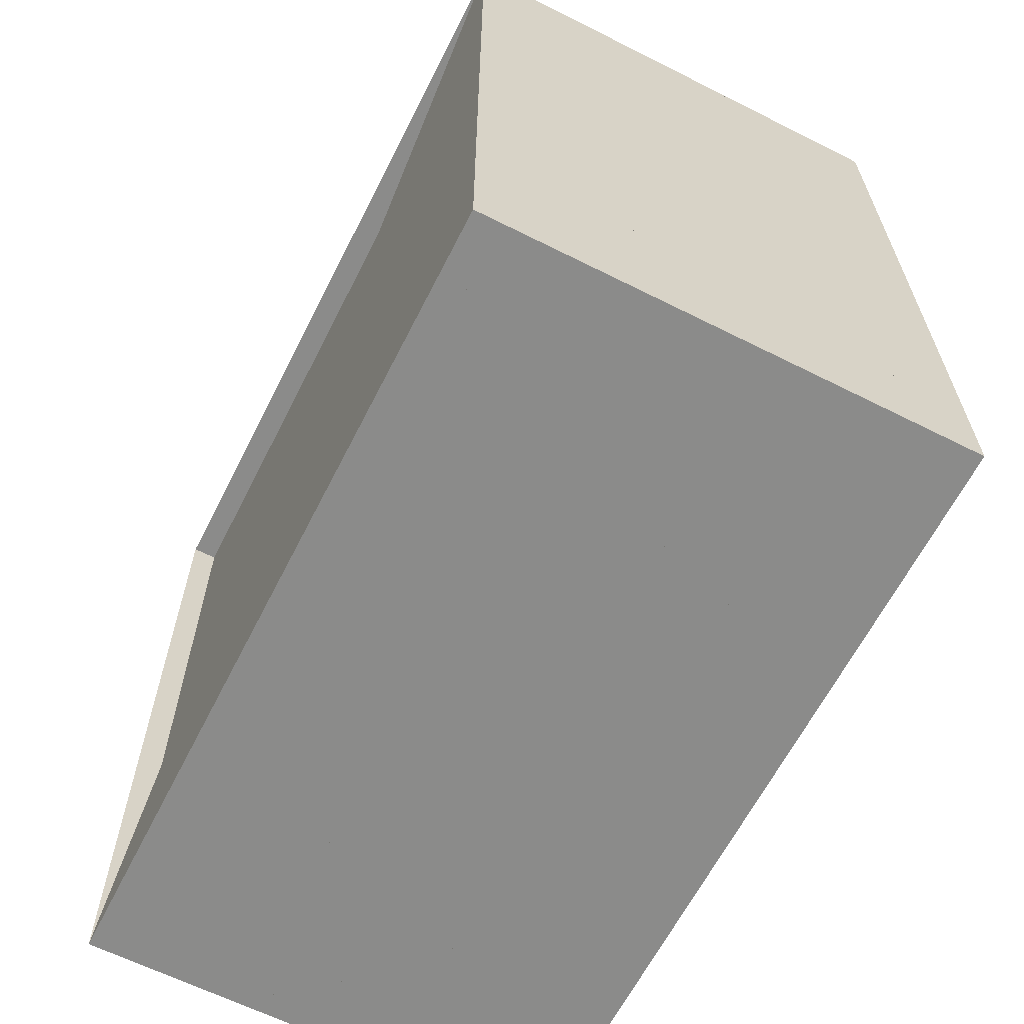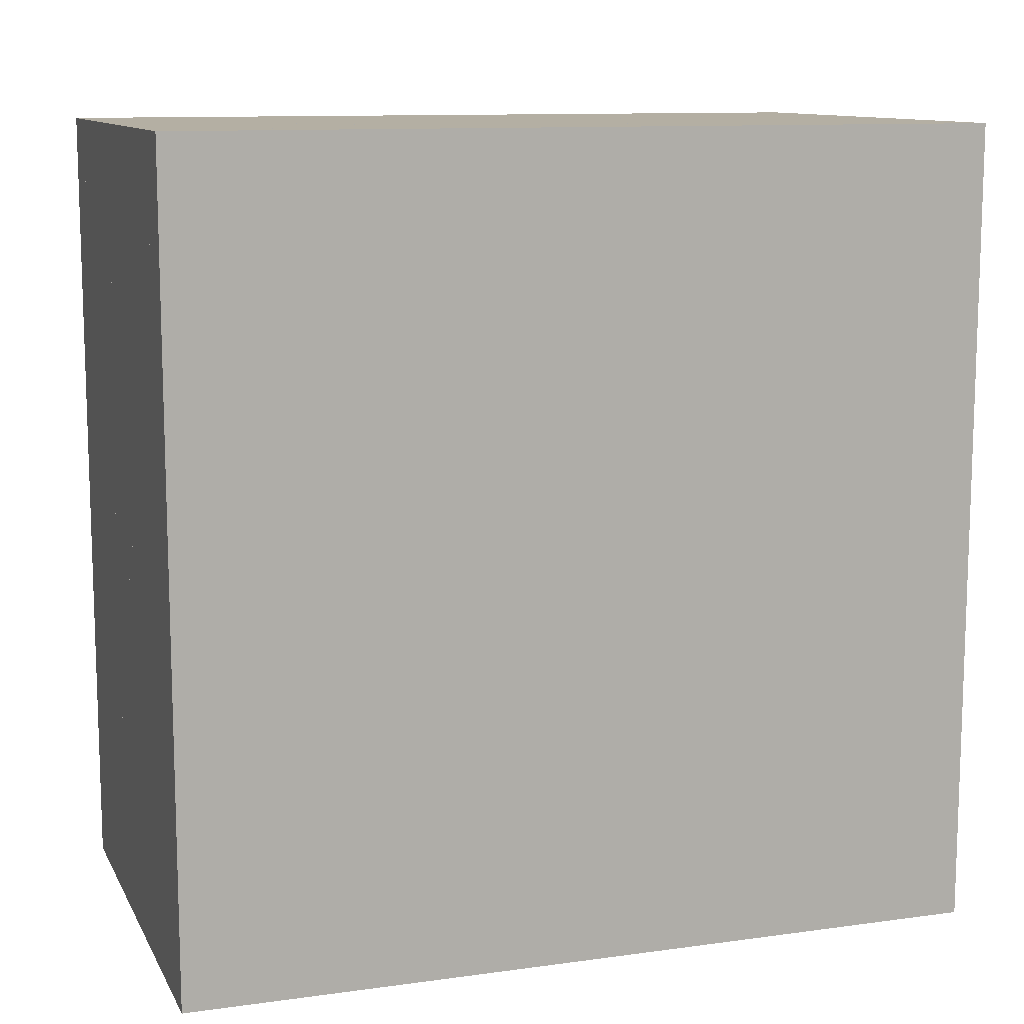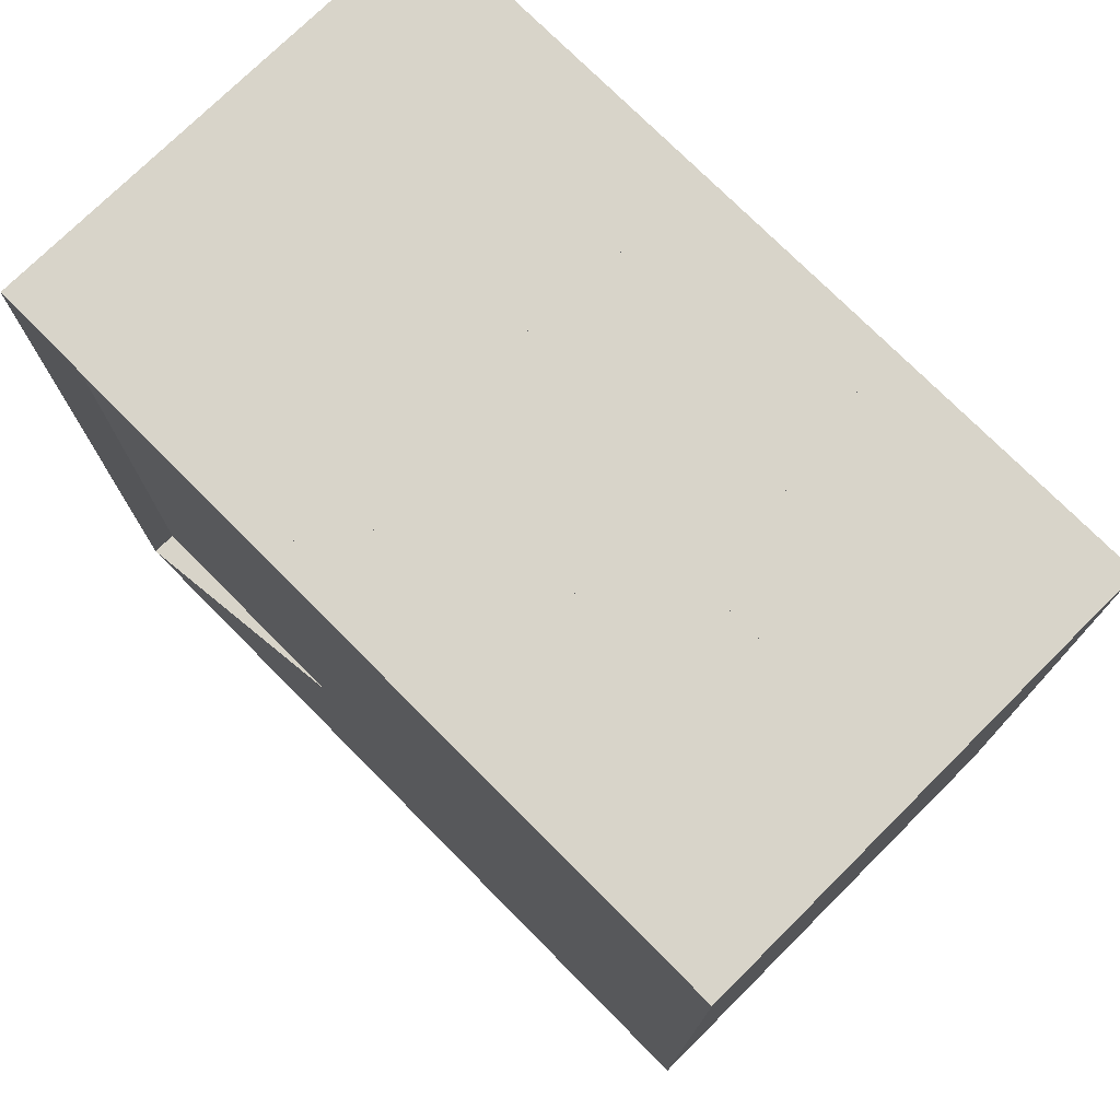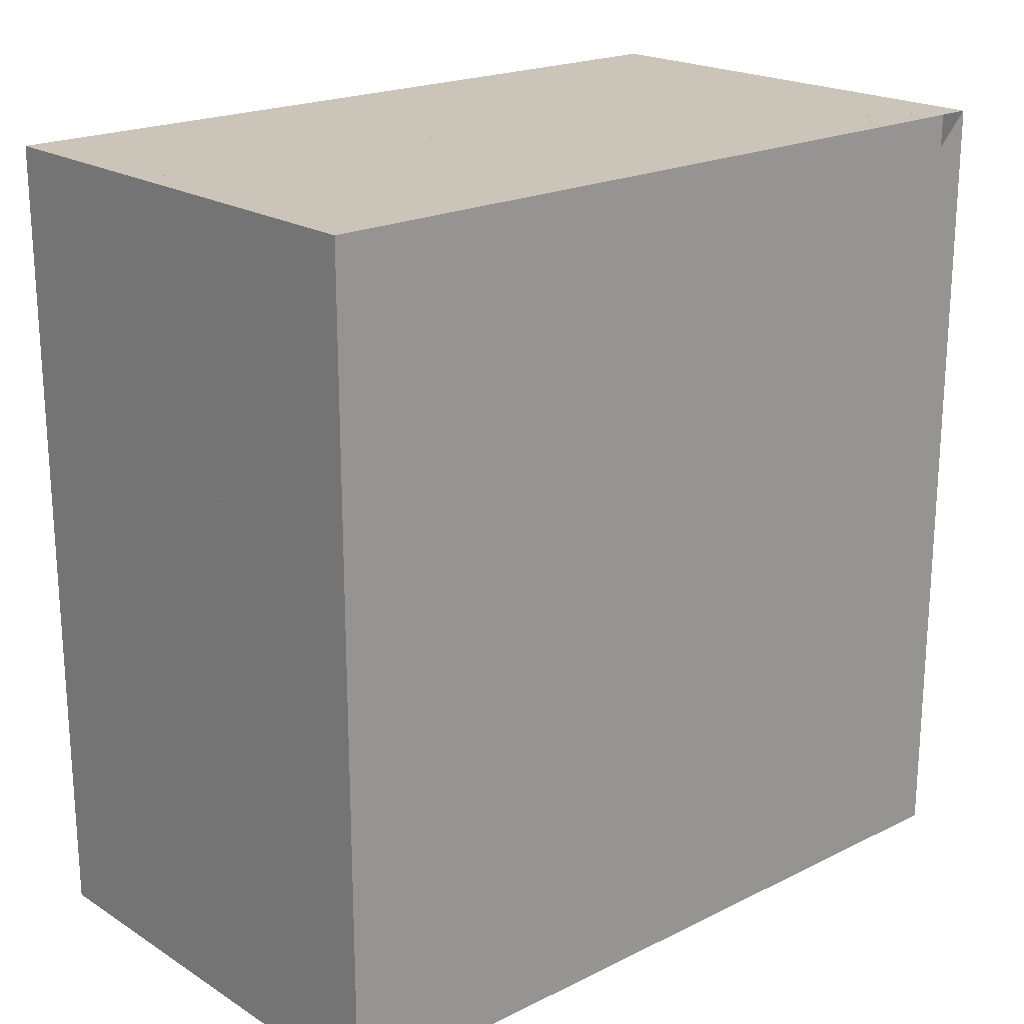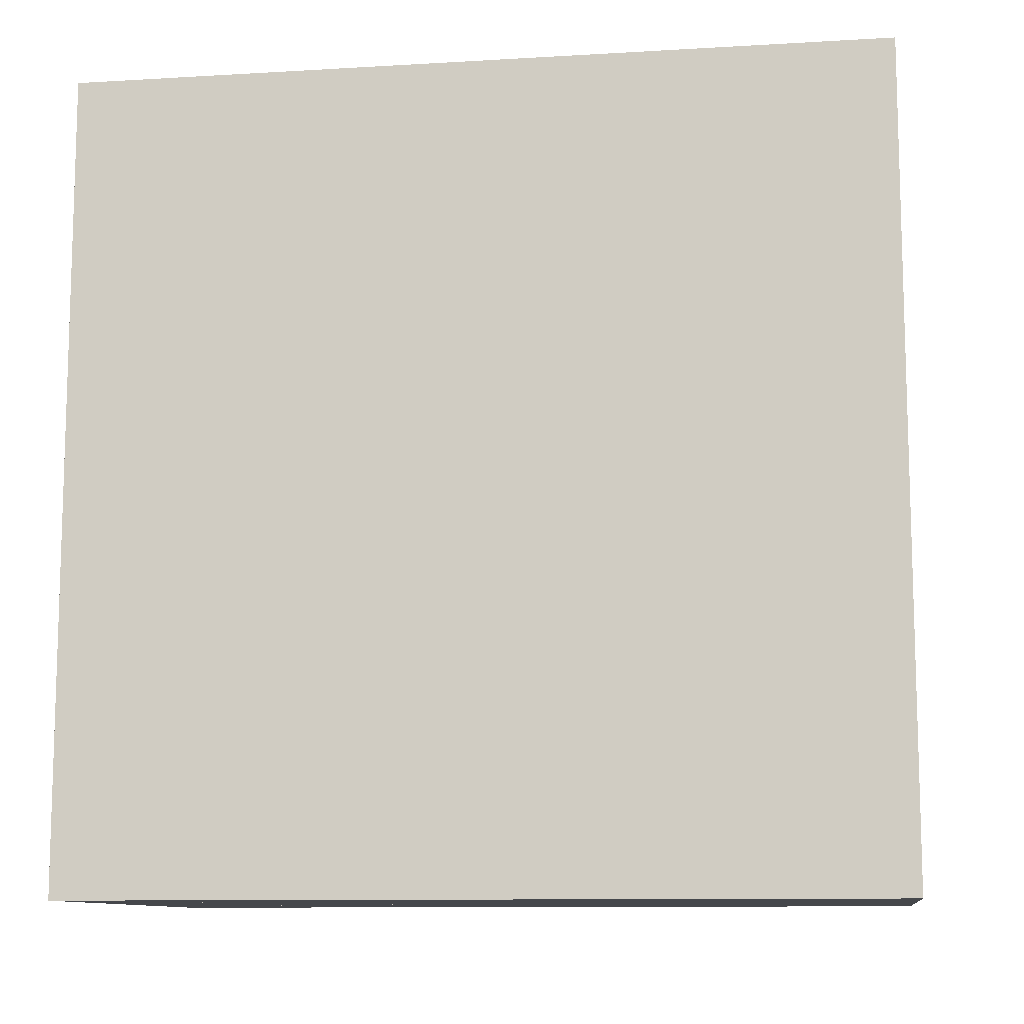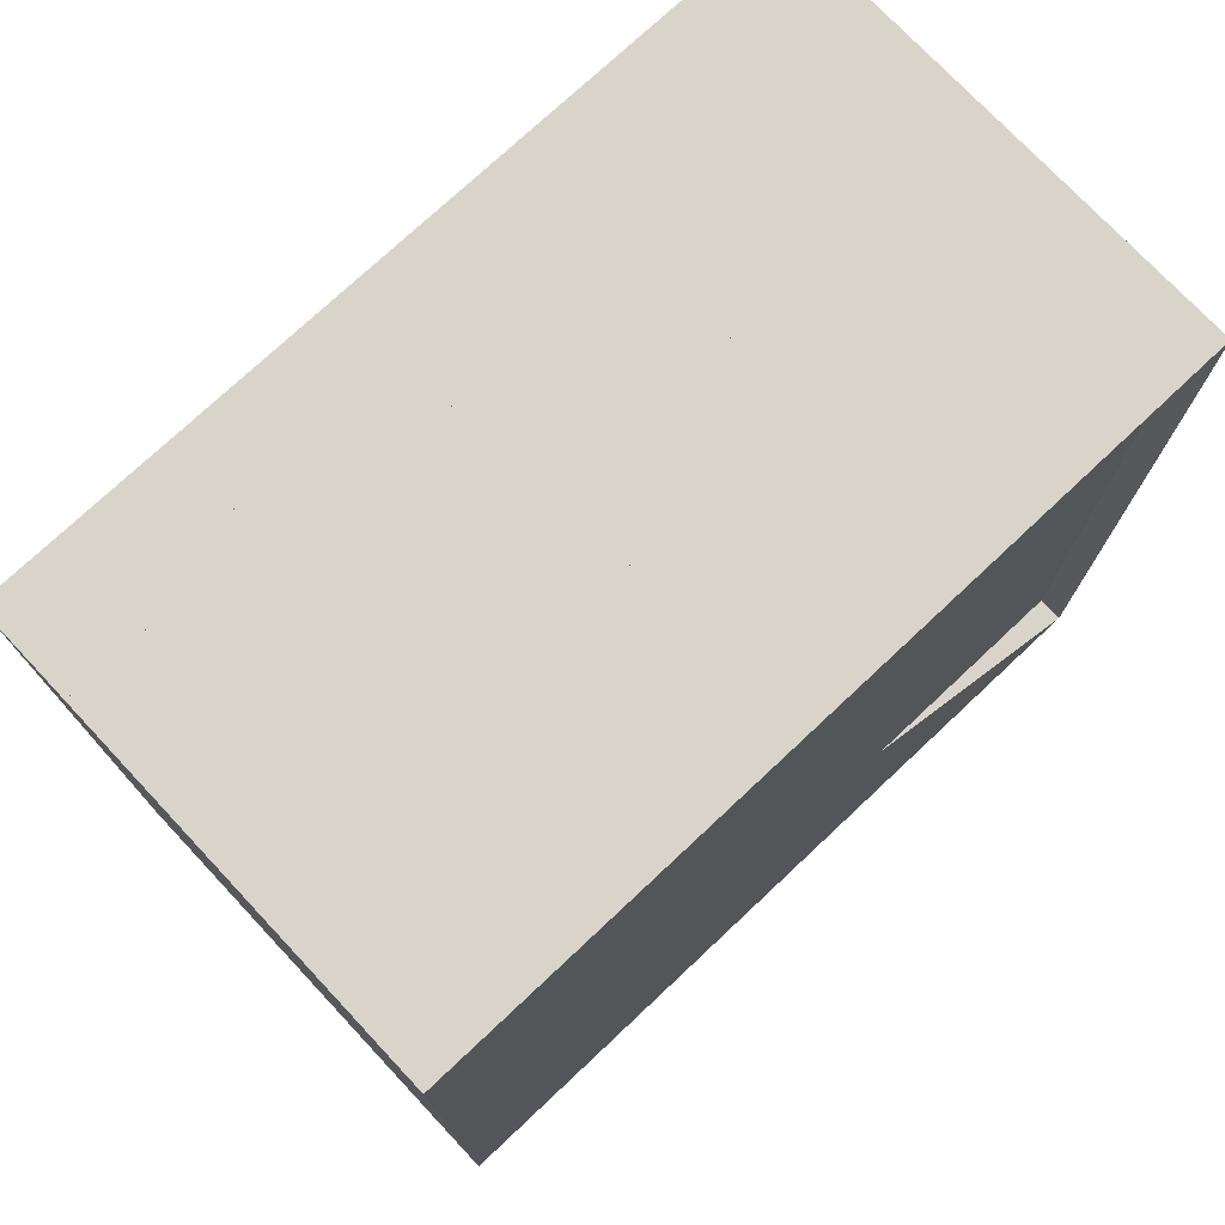
<metadata>
{"format":"obj","ext":"obj","renderer":"f3d","projection":"perspective","resolution":1024,"background":"white","views":[{"elev":-63.7,"azim":-26.9,"up":"+Z"},{"elev":11.2,"azim":71.4,"up":"+Y"},{"elev":75.1,"azim":-44.8,"up":"+Z"},{"elev":20.5,"azim":-131.7,"up":"+Z"},{"elev":-10.6,"azim":98.4,"up":"+Z"},{"elev":75.1,"azim":-133.2,"up":"+Y"}]}
</metadata>
<code>
v 0 -1 -1
v 0 -1 1
v 0 1 1
v 0 1 -1
v 0.06316 -1 -1
v 0.06316 -1 1
v 0.06316 1 1
v 0.06316 1 -1
v 0.1263 -1 -1
v 0.1263 -1 1
v 0.1263 1 1
v 0.1263 1 -1
v 0.1895 -1 -1
v 0.1895 -1 1
v 0.1895 1 1
v 0.1895 1 -1
v 0.2526 -1 -1
v 0.2526 -1 1
v 0.2526 1 1
v 0.2526 1 -1
v 0.3158 -1 -1
v 0.3158 -1 1
v 0.3158 1 1
v 0.3158 1 -1
v 0.379 -1 -1
v 0.379 -1 1
v 0.379 1 1
v 0.379 1 -1
v 0.4421 -1 -1
v 0.4421 -1 1
v 0.4421 1 1
v 0.4421 1 -1
v 0.5053 -1 -1
v 0.5053 -1 1
v 0.5053 1 1
v 0.5053 1 -1
v 0.5684 -1 -1
v 0.5684 -1 1
v 0.5684 1 1
v 0.5684 1 -1
v 0.6316 -1 -1
v 0.6316 -1 1
v 0.6316 1 1
v 0.6316 1 -1
v 0.6948 -1 -1
v 0.6948 -1 1
v 0.6948 1 1
v 0.6948 1 -1
v 0.758 -1 -1
v 0.758 -1 1
v 0.758 1 1
v 0.758 1 -1
v 0.8212 -1 -1
v 0.8212 -1 1
v 0.8212 1 1
v 0.8212 1 -1
v 0.8842 -1 -1
v 0.8842 -1 1
v 0.8842 1 1
v 0.8842 1 -1
v 0.9466 -1 -1
v 0.9466 -1 1
v 0.9466 1 1
v 0.9466 1 -1
v 1.008 -1 -1
v 1.008 -1 1
v 1.008 1 1
v 1.008 1 -1
v 1.069 -1 -1
v 1.069 -1 1
v 1.069 1 1
v 1.069 1 -1
v 1.128 -1 -1
v 1.128 -1 1
v 1.128 1 1
v 1.128 1 -1
v 1.187 -1 -1
v 1.187 -1 1
v 1.187 1 1
v 1.187 1 -1
f 1 2 4 5
f 5 6 7 8
f 5 6 2 1
f 6 7 3 2
f 7 8 4 3
f 8 5 1 4
f 9 10 11 12
f 9 10 6 5
f 10 11 7 6
f 11 12 8 7
f 12 9 5 8
f 13 14 15 16
f 13 14 10 9
f 14 15 11 10
f 15 16 12 11
f 16 13 9 12
f 17 18 19 20
f 17 18 14 13
f 18 19 15 14
f 19 20 16 15
f 20 17 13 16
f 21 22 23 24
f 21 22 18 17
f 22 23 19 18
f 23 24 20 19
f 24 21 17 20
f 25 26 27 28
f 25 26 22 21
f 26 27 23 22
f 27 28 24 23
f 28 25 21 24
f 29 30 31 32
f 29 30 26 25
f 30 31 27 26
f 31 32 28 27
f 32 29 25 28
f 33 34 35 36
f 33 34 30 29
f 34 35 31 30
f 35 36 32 31
f 36 33 29 32
f 37 38 39 40
f 37 38 34 33
f 38 39 35 34
f 39 40 36 35
f 40 37 33 36
f 41 42 43 44
f 41 42 38 37
f 42 43 39 38
f 43 44 40 39
f 44 41 37 40
f 45 46 47 48
f 45 46 42 41
f 46 47 43 42
f 47 48 44 43
f 48 45 41 44
f 49 50 51 52
f 49 50 46 45
f 50 51 47 46
f 51 52 48 47
f 52 49 45 48
f 53 54 55 56
f 53 54 50 49
f 54 55 51 50
f 55 56 52 51
f 56 53 49 52
f 57 58 59 60
f 57 58 54 53
f 58 59 55 54
f 59 60 56 55
f 60 57 53 56
f 61 62 63 64
f 61 62 58 57
f 62 63 59 58
f 63 64 60 59
f 64 61 57 60
f 65 66 67 68
f 65 66 62 61
f 66 67 63 62
f 67 68 64 63
f 68 65 61 64
f 69 70 71 72
f 69 70 66 65
f 70 71 67 66
f 71 72 68 67
f 72 69 65 68
f 73 74 75 76
f 73 74 70 69
f 74 75 71 70
f 75 76 72 71
f 76 73 69 72
f 77 78 79 80
f 77 78 74 73
f 78 79 75 74
f 79 80 76 75
f 80 77 73 76

</code>
